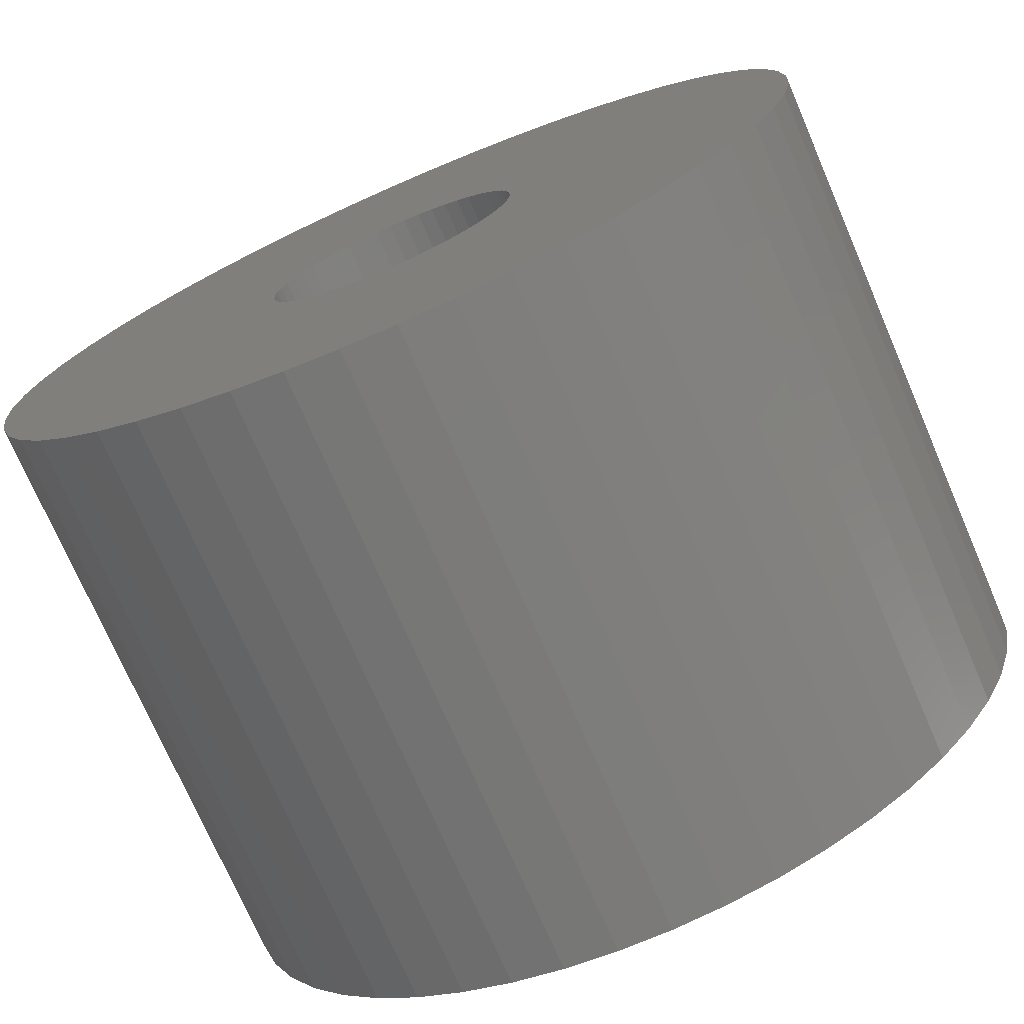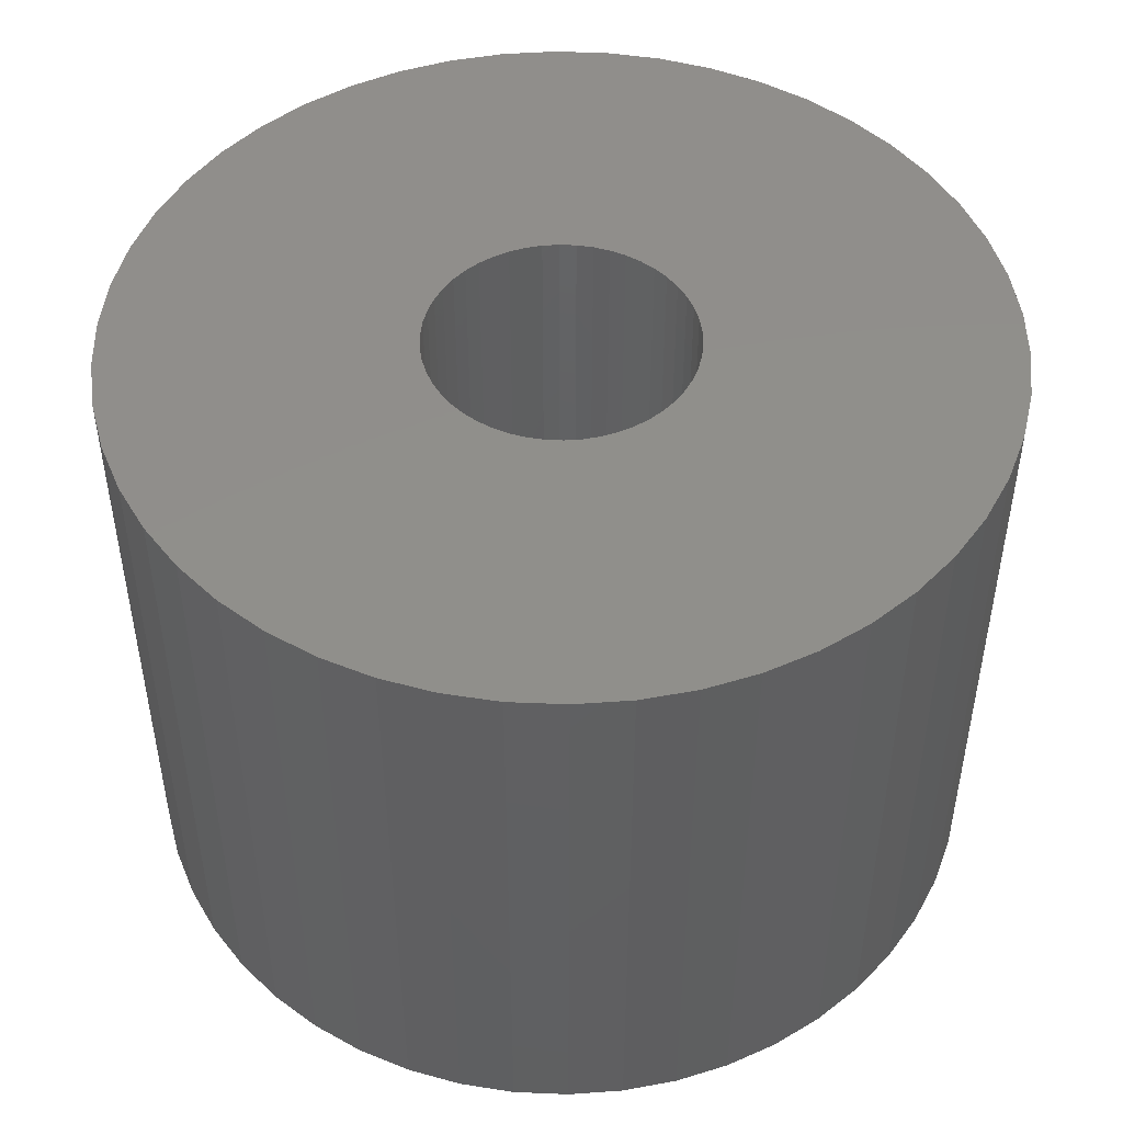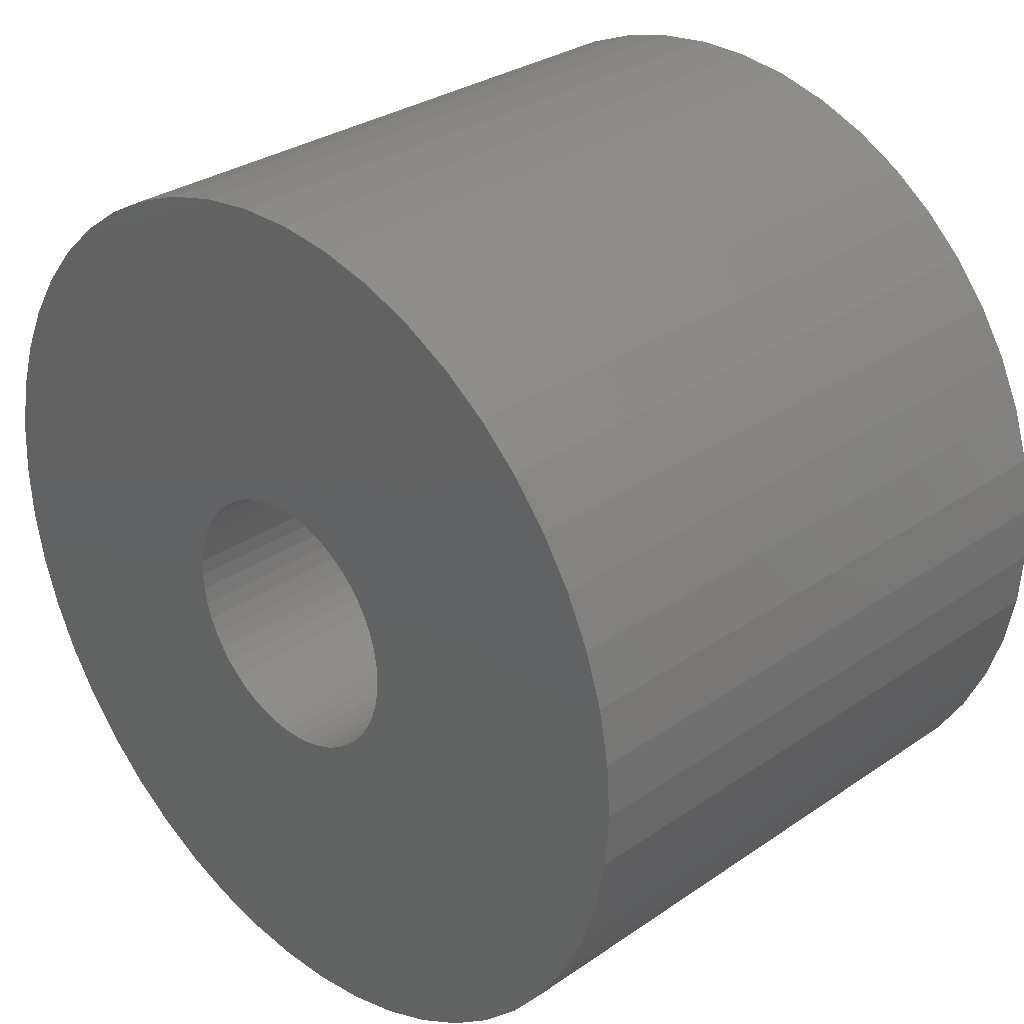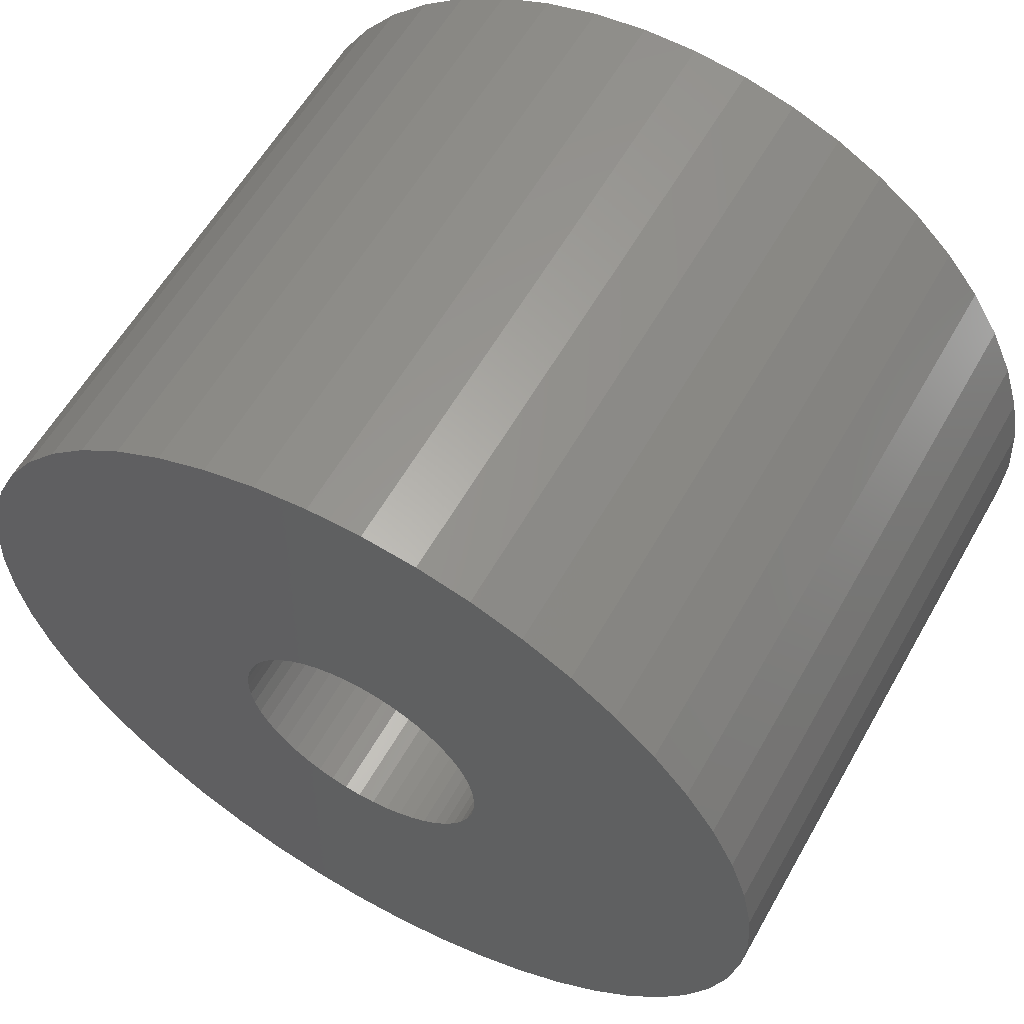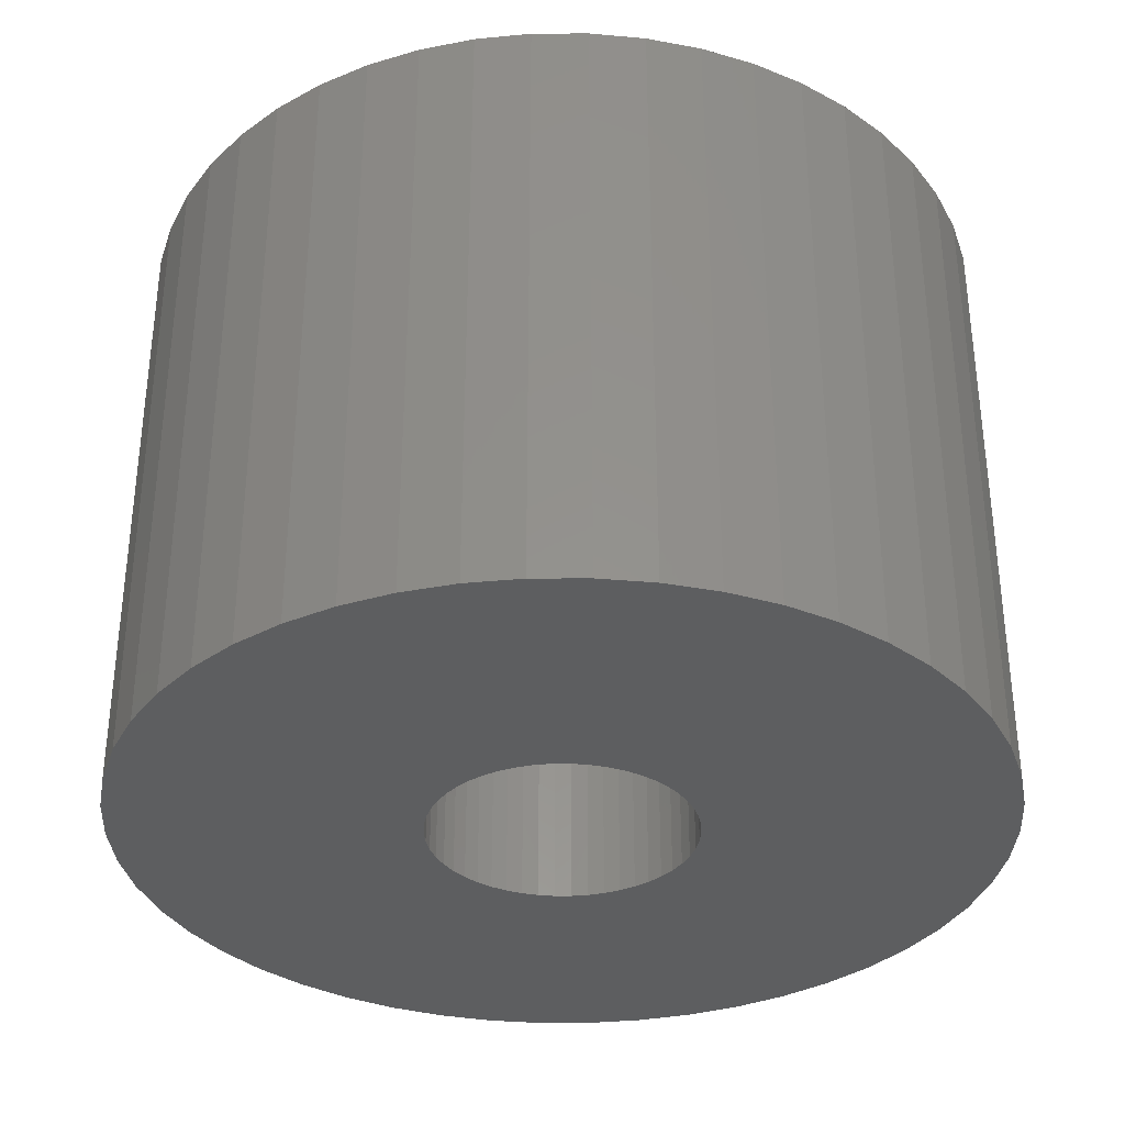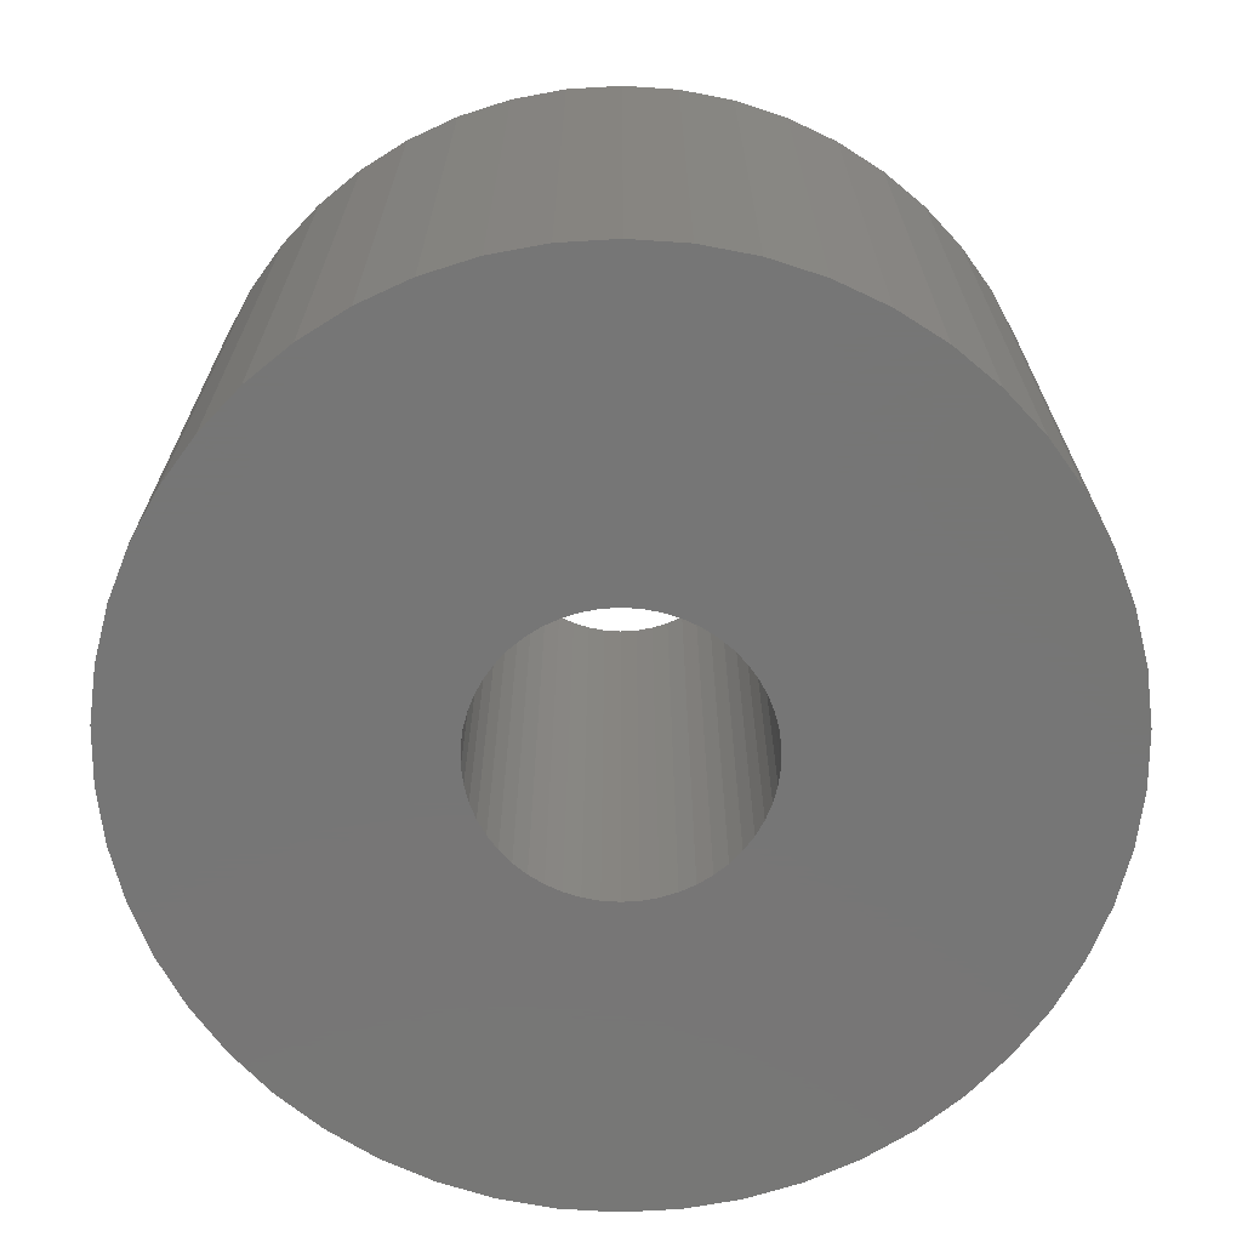
<metadata>
{"format":"stl","ext":"stl","renderer":"f3d","projection":"perspective","resolution":1024,"background":"white","views":[{"elev":-73.6,"azim":-156.6,"up":"+Y"},{"elev":48.2,"azim":-62.1,"up":"+Z"},{"elev":30.5,"azim":45.3,"up":"+Y"},{"elev":59.1,"azim":29.4,"up":"+Y"},{"elev":-34.2,"azim":72.3,"up":"+Z"},{"elev":-68.8,"azim":-119.0,"up":"+Z"}]}
</metadata>
<code>
# stl→obj: 200 verts, 400 faces
v 14 0 10
v 13.89 1.755 -10
v 13.89 1.755 10
v 14 0 -10
v -14 0 -10
v -13.89 1.755 10
v -13.89 1.755 -10
v -14 0 10
v 0.8791 13.97 -10
v -0.8791 13.97 10
v 0.8791 13.97 10
v -0.8791 13.97 -10
v 10.21 9.584 -10
v 8.924 10.79 10
v 10.21 9.584 10
v 8.924 10.79 -10
v -8.924 10.79 -10
v -10.21 9.584 10
v -8.924 10.79 10
v -10.21 9.584 -10
v -4.326 13.31 -10
v -5.961 12.67 10
v -4.326 13.31 10
v -5.961 12.67 -10
v 13.02 5.154 10
v 12.27 6.745 -10
v 12.27 6.745 10
v 13.02 5.154 -10
v 5.961 12.67 -10
v 4.326 13.31 10
v 5.961 12.67 10
v 4.326 13.31 -10
v 7.502 11.82 10
v 7.502 11.82 -10
v -12.27 6.745 -10
v -11.33 8.229 10
v -11.33 8.229 -10
v -12.27 6.745 10
v -13.56 3.482 10
v -13.56 3.482 -10
v -7.502 11.82 -10
v -7.502 11.82 10
v -2.623 13.75 10
v -2.623 13.75 -10
v 10.21 -9.584 10
v 11.33 -8.229 -10
v 11.33 -8.229 10
v 10.21 -9.584 -10
v 0.8791 -13.97 -10
v 2.623 -13.75 10
v 0.8791 -13.97 10
v 2.623 -13.75 -10
v 13.56 3.482 10
v 13.56 3.482 -10
v 11.33 8.229 10
v 11.33 8.229 -10
v 2.623 13.75 10
v 2.623 13.75 -10
v -13.02 5.154 -10
v -13.02 5.154 10
v 4.25 0 10
v 4.216 0.5327 10
v 13.89 -1.755 10
v 4.116 1.057 10
v 4.216 -0.5327 10
v 3.952 1.565 10
v 13.56 -3.482 10
v 3.724 2.047 10
v 4.116 -1.057 10
v 3.438 2.498 10
v 13.02 -5.154 10
v 3.098 2.909 10
v 3.952 -1.565 10
v 2.709 3.275 10
v 12.27 -6.745 10
v 2.277 3.588 10
v 3.724 -2.047 10
v 1.81 3.846 10
v 3.438 -2.498 10
v 1.313 4.042 10
v 0.7964 4.175 10
v 0.2669 4.242 10
v -0.2669 4.242 10
v -0.7964 4.175 10
v -1.313 4.042 10
v -1.81 3.846 10
v -2.277 3.588 10
v -2.709 3.275 10
v -3.098 2.909 10
v -3.438 2.498 10
v 3.098 -2.909 10
v 8.924 -10.79 10
v 2.709 -3.275 10
v 7.502 -11.82 10
v 2.277 -3.588 10
v 5.961 -12.67 10
v 1.81 -3.846 10
v 4.326 -13.31 10
v 1.313 -4.042 10
v 0.7964 -4.175 10
v 0.2669 -4.242 10
v -0.2669 -4.242 10
v -0.8791 -13.97 10
v -0.7964 -4.175 10
v -2.623 -13.75 10
v -1.313 -4.042 10
v -4.326 -13.31 10
v -1.81 -3.846 10
v -5.961 -12.67 10
v -2.277 -3.588 10
v -7.502 -11.82 10
v -2.709 -3.275 10
v -8.924 -10.79 10
v -3.098 -2.909 10
v -10.21 -9.584 10
v -3.438 -2.498 10
v -11.33 -8.229 10
v -3.724 -2.047 10
v -12.27 -6.745 10
v -3.952 -1.565 10
v -13.02 -5.154 10
v -4.116 -1.057 10
v -13.56 -3.482 10
v -4.216 -0.5327 10
v -13.89 -1.755 10
v -4.25 0 10
v -3.724 2.047 10
v -3.952 1.565 10
v -4.116 1.057 10
v -4.216 0.5327 10
v 13.89 -1.755 -10
v 7.502 -11.82 -10
v 8.924 -10.79 -10
v -7.502 -11.82 -10
v -5.961 -12.67 -10
v -13.89 -1.755 -10
v -13.02 -5.154 -10
v -13.56 -3.482 -10
v 4.326 -13.31 -10
v 5.961 -12.67 -10
v 13.56 -3.482 -10
v 13.02 -5.154 -10
v 12.27 -6.745 -10
v -2.623 -13.75 -10
v -0.8791 -13.97 -10
v -10.21 -9.584 -10
v -8.924 -10.79 -10
v -11.33 -8.229 -10
v -12.27 -6.745 -10
v 4.25 0 -10
v 4.216 -0.5327 -10
v 4.116 -1.057 -10
v 4.216 0.5327 -10
v 3.952 -1.565 -10
v 3.724 -2.047 -10
v 4.116 1.057 -10
v 3.438 -2.498 -10
v 3.098 -2.909 -10
v 3.952 1.565 -10
v 2.709 -3.275 -10
v 2.277 -3.588 -10
v 3.724 2.047 -10
v 1.81 -3.846 -10
v 3.438 2.498 -10
v 1.313 -4.042 -10
v 0.7964 -4.175 -10
v 0.2669 -4.242 -10
v -0.2669 -4.242 -10
v -0.7964 -4.175 -10
v -1.313 -4.042 -10
v -4.326 -13.31 -10
v -1.81 -3.846 -10
v -2.277 -3.588 -10
v -2.709 -3.275 -10
v -3.098 -2.909 -10
v -3.438 -2.498 -10
v 3.098 2.909 -10
v 2.709 3.275 -10
v 2.277 3.588 -10
v 1.81 3.846 -10
v 1.313 4.042 -10
v 0.7964 4.175 -10
v 0.2669 4.242 -10
v -0.2669 4.242 -10
v -0.7964 4.175 -10
v -1.313 4.042 -10
v -1.81 3.846 -10
v -2.277 3.588 -10
v -2.709 3.275 -10
v -3.098 2.909 -10
v -3.438 2.498 -10
v -3.724 2.047 -10
v -3.952 1.565 -10
v -4.116 1.057 -10
v -4.216 0.5327 -10
v -4.25 0 -10
v -3.724 -2.047 -10
v -3.952 -1.565 -10
v -4.116 -1.057 -10
v -4.216 -0.5327 -10
f 1 2 3
f 2 1 4
f 5 6 7
f 6 5 8
f 9 10 11
f 10 9 12
f 13 14 15
f 14 13 16
f 17 18 19
f 18 17 20
f 21 22 23
f 22 21 24
f 25 26 27
f 26 25 28
f 29 30 31
f 30 29 32
f 16 33 14
f 33 16 34
f 35 36 37
f 36 35 38
f 37 18 20
f 18 37 36
f 7 39 40
f 39 7 6
f 41 19 42
f 19 41 17
f 12 43 10
f 43 12 44
f 45 46 47
f 46 45 48
f 49 50 51
f 50 49 52
f 53 28 25
f 28 53 54
f 3 54 53
f 54 3 2
f 55 13 15
f 13 55 56
f 27 56 55
f 56 27 26
f 32 57 30
f 57 32 58
f 58 11 57
f 11 58 9
f 34 31 33
f 31 34 29
f 59 38 35
f 38 59 60
f 61 1 3
f 62 3 53
f 1 61 63
f 64 53 25
f 65 63 61
f 66 25 27
f 63 65 67
f 68 27 55
f 69 67 65
f 70 55 15
f 67 69 71
f 72 15 14
f 73 71 69
f 74 14 33
f 71 73 75
f 76 33 31
f 77 75 73
f 78 31 30
f 75 77 47
f 79 47 77
f 3 62 61
f 53 64 62
f 25 66 64
f 27 68 66
f 55 70 68
f 15 72 70
f 14 74 72
f 80 30 57
f 33 76 74
f 31 78 76
f 30 80 78
f 81 57 11
f 57 81 80
f 11 82 81
f 11 83 82
f 10 83 11
f 83 10 84
f 43 84 10
f 84 43 85
f 23 85 43
f 85 23 86
f 22 86 23
f 86 22 87
f 42 87 22
f 87 42 88
f 19 88 42
f 88 19 89
f 18 89 19
f 36 90 18
f 89 18 90
f 47 79 45
f 91 45 79
f 45 91 92
f 93 92 91
f 92 93 94
f 95 94 93
f 94 95 96
f 97 96 95
f 96 97 98
f 99 98 97
f 98 99 50
f 100 50 99
f 50 100 51
f 101 51 100
f 102 51 101
f 103 102 104
f 102 103 51
f 105 104 106
f 107 106 108
f 109 108 110
f 104 105 103
f 111 110 112
f 113 112 114
f 115 114 116
f 117 116 118
f 119 118 120
f 121 120 122
f 123 122 124
f 106 107 105
f 125 124 126
f 90 36 127
f 38 127 36
f 108 109 107
f 127 38 128
f 110 111 109
f 60 128 38
f 112 113 111
f 128 60 129
f 114 115 113
f 39 129 60
f 116 117 115
f 129 39 130
f 118 119 117
f 6 130 39
f 120 121 119
f 130 6 126
f 122 123 121
f 8 126 6
f 124 125 123
f 126 8 125
f 44 23 43
f 23 44 21
f 63 4 1
f 4 63 131
f 132 92 94
f 92 132 133
f 134 109 111
f 109 134 135
f 136 8 5
f 8 136 125
f 137 123 138
f 123 137 121
f 133 45 92
f 45 133 48
f 139 96 98
f 96 139 140
f 52 98 50
f 98 52 139
f 40 60 59
f 60 40 39
f 24 42 22
f 42 24 41
f 71 141 67
f 141 71 142
f 67 131 63
f 131 67 141
f 75 142 71
f 142 75 143
f 47 143 75
f 143 47 46
f 144 103 105
f 103 144 145
f 146 113 115
f 113 146 147
f 146 117 148
f 117 146 115
f 149 121 137
f 121 149 119
f 138 125 136
f 125 138 123
f 150 4 131
f 151 131 141
f 4 150 2
f 152 141 142
f 153 2 150
f 154 142 143
f 2 153 54
f 155 143 46
f 156 54 153
f 157 46 48
f 54 156 28
f 158 48 133
f 159 28 156
f 160 133 132
f 28 159 26
f 161 132 140
f 162 26 159
f 163 140 139
f 26 162 56
f 164 56 162
f 131 151 150
f 141 152 151
f 142 154 152
f 143 155 154
f 46 157 155
f 48 158 157
f 133 160 158
f 165 139 52
f 132 161 160
f 140 163 161
f 139 165 163
f 166 52 49
f 52 166 165
f 49 167 166
f 49 168 167
f 145 168 49
f 168 145 169
f 144 169 145
f 169 144 170
f 171 170 144
f 170 171 172
f 135 172 171
f 172 135 173
f 134 173 135
f 173 134 174
f 147 174 134
f 174 147 175
f 146 175 147
f 148 176 146
f 175 146 176
f 56 164 13
f 177 13 164
f 13 177 16
f 178 16 177
f 16 178 34
f 179 34 178
f 34 179 29
f 180 29 179
f 29 180 32
f 181 32 180
f 32 181 58
f 182 58 181
f 58 182 9
f 183 9 182
f 184 9 183
f 12 184 185
f 184 12 9
f 44 185 186
f 21 186 187
f 24 187 188
f 185 44 12
f 41 188 189
f 17 189 190
f 20 190 191
f 37 191 192
f 35 192 193
f 59 193 194
f 40 194 195
f 186 21 44
f 7 195 196
f 176 148 197
f 149 197 148
f 187 24 21
f 197 149 198
f 188 41 24
f 137 198 149
f 189 17 41
f 198 137 199
f 190 20 17
f 138 199 137
f 191 37 20
f 199 138 200
f 192 35 37
f 136 200 138
f 193 59 35
f 200 136 196
f 194 40 59
f 5 196 136
f 195 7 40
f 196 5 7
f 140 94 96
f 94 140 132
f 145 51 103
f 51 145 49
f 147 111 113
f 111 147 134
f 148 119 149
f 119 148 117
f 171 105 107
f 105 171 144
f 135 107 109
f 107 135 171
f 129 193 128
f 193 129 194
f 162 70 164
f 70 162 68
f 182 80 81
f 80 182 181
f 181 78 80
f 78 181 180
f 187 85 86
f 85 187 186
f 128 192 127
f 192 128 193
f 151 61 150
f 61 151 65
f 161 97 95
f 97 161 163
f 179 74 76
f 74 179 178
f 90 190 89
f 190 90 191
f 188 86 87
f 86 188 187
f 185 83 84
f 83 185 184
f 189 87 88
f 87 189 188
f 150 62 153
f 62 150 61
f 160 95 93
f 95 160 161
f 157 77 155
f 77 157 79
f 169 106 104
f 106 169 170
f 178 72 74
f 72 178 177
f 184 82 83
f 82 184 183
f 180 76 78
f 76 180 179
f 126 195 130
f 195 126 196
f 130 194 129
f 194 130 195
f 127 191 90
f 191 127 192
f 186 84 85
f 84 186 185
f 190 88 89
f 88 190 189
f 152 65 151
f 65 152 69
f 116 197 118
f 197 116 176
f 166 101 100
f 101 166 167
f 159 68 162
f 68 159 66
f 156 66 159
f 66 156 64
f 153 64 156
f 64 153 62
f 164 72 177
f 72 164 70
f 183 81 82
f 81 183 182
f 154 69 152
f 69 154 73
f 155 73 154
f 73 155 77
f 168 104 102
f 104 168 169
f 124 196 126
f 196 124 200
f 118 198 120
f 198 118 197
f 120 199 122
f 199 120 198
f 114 176 116
f 176 114 175
f 158 93 91
f 93 158 160
f 173 112 110
f 112 173 174
f 167 102 101
f 102 167 168
f 122 200 124
f 200 122 199
f 174 114 112
f 114 174 175
f 165 100 99
f 100 165 166
f 163 99 97
f 99 163 165
f 158 79 157
f 79 158 91
f 172 110 108
f 110 172 173
f 170 108 106
f 108 170 172

</code>
